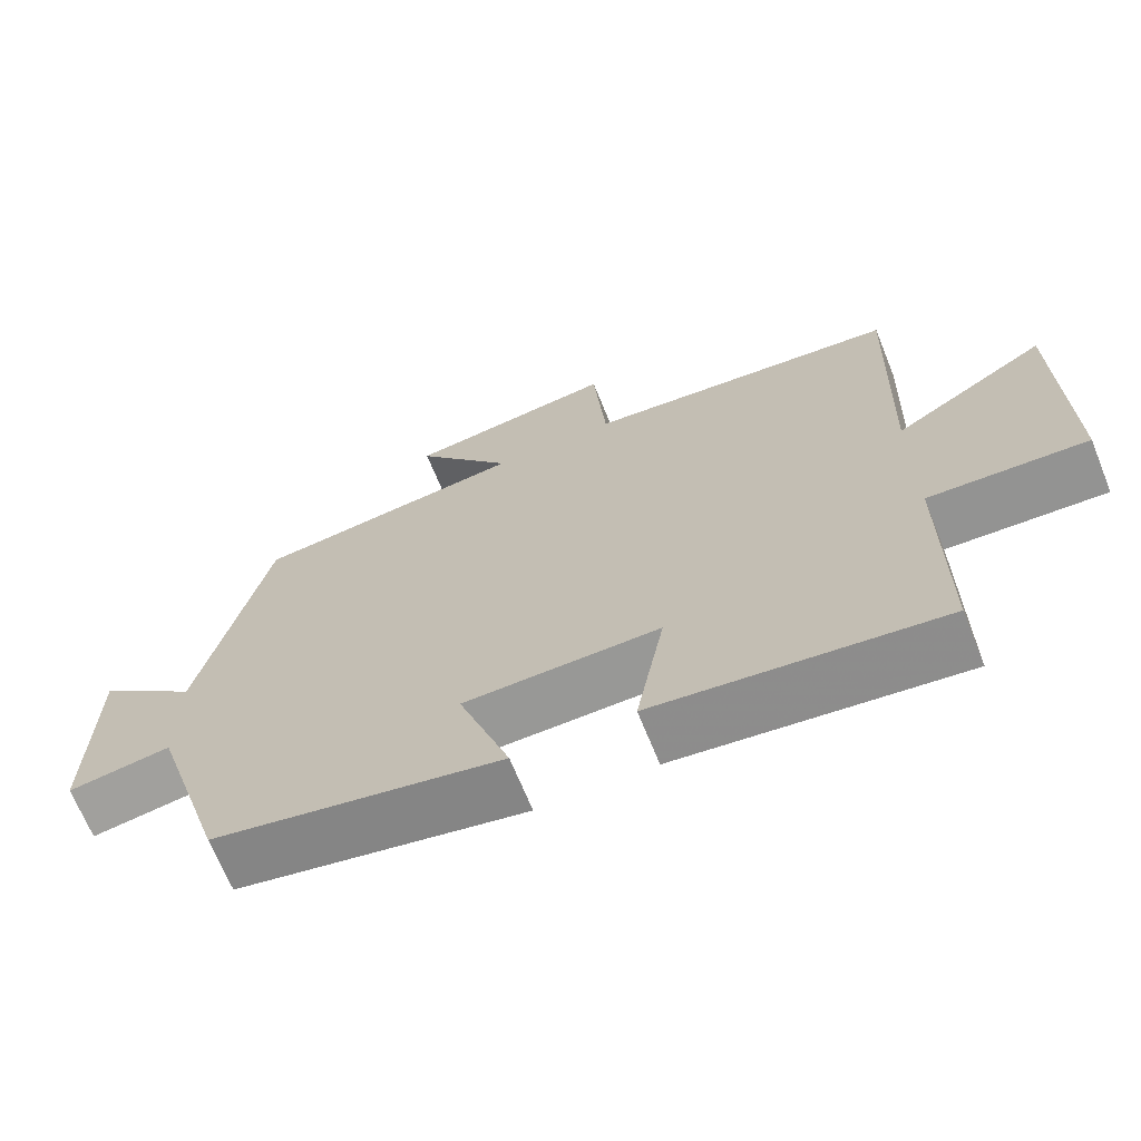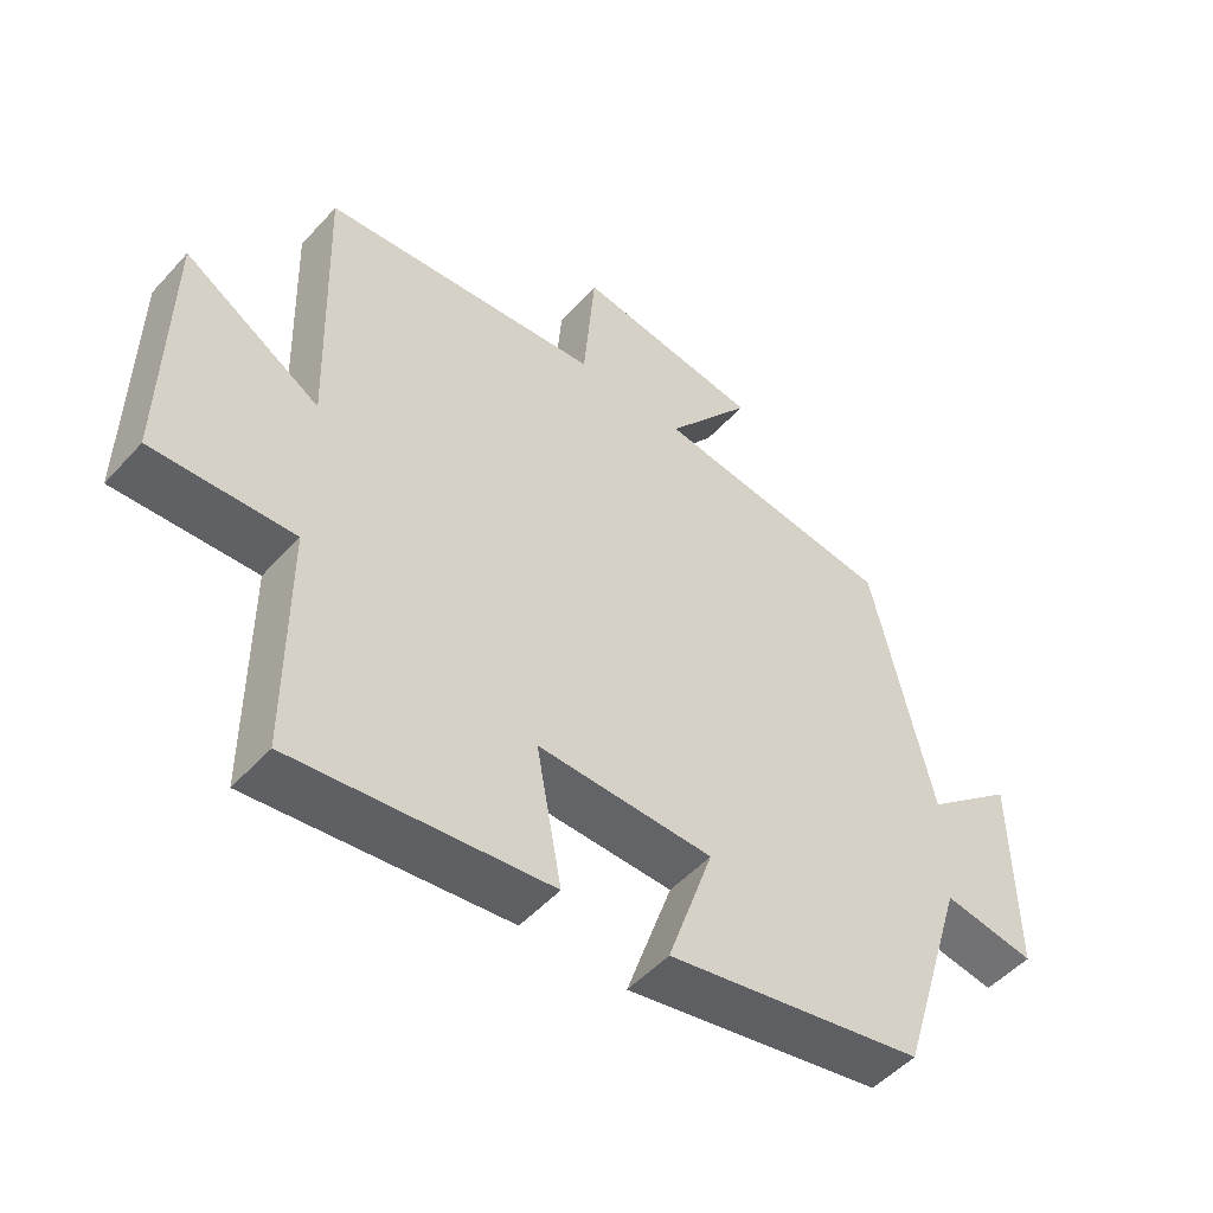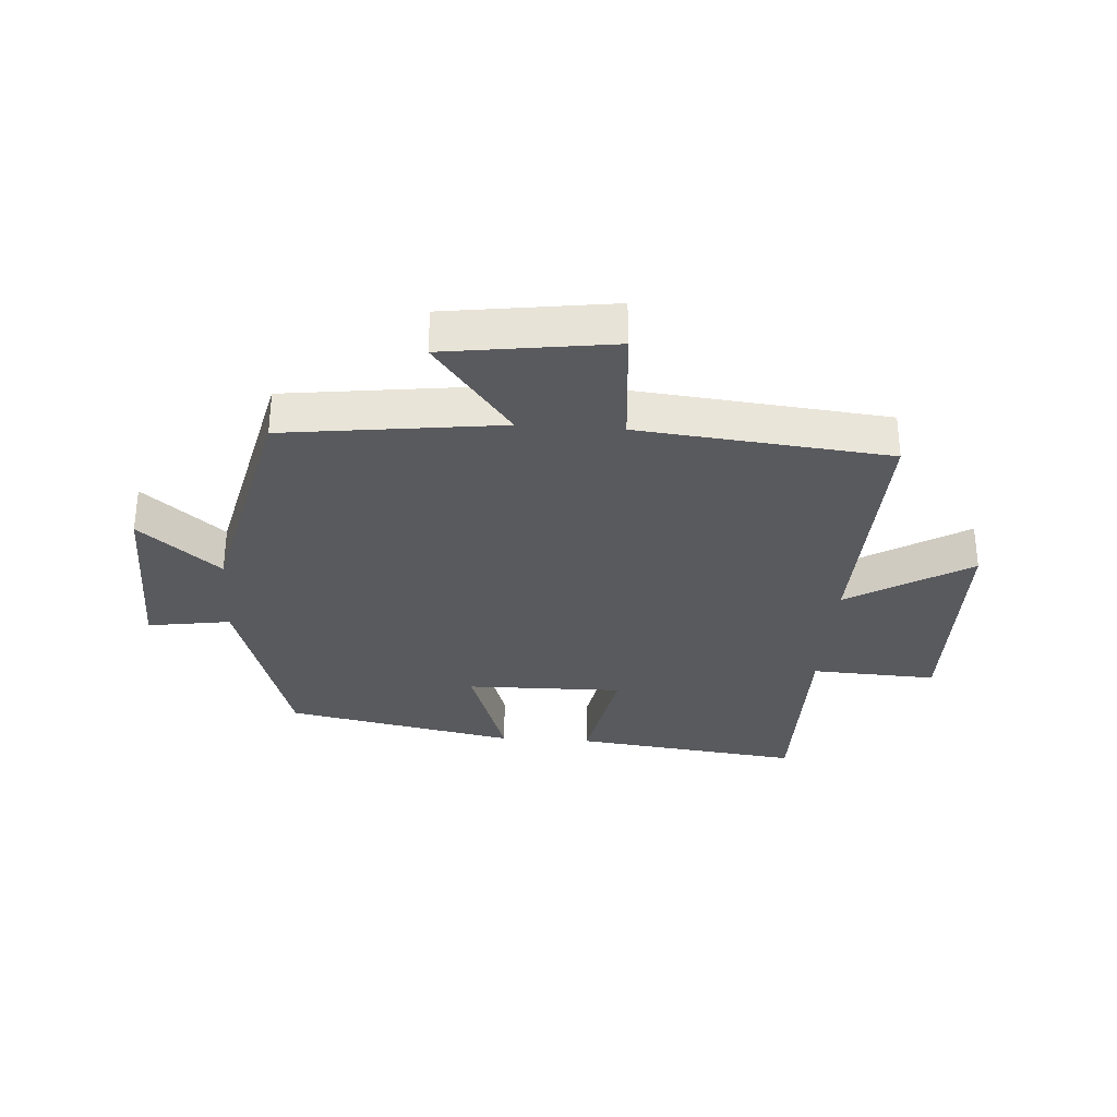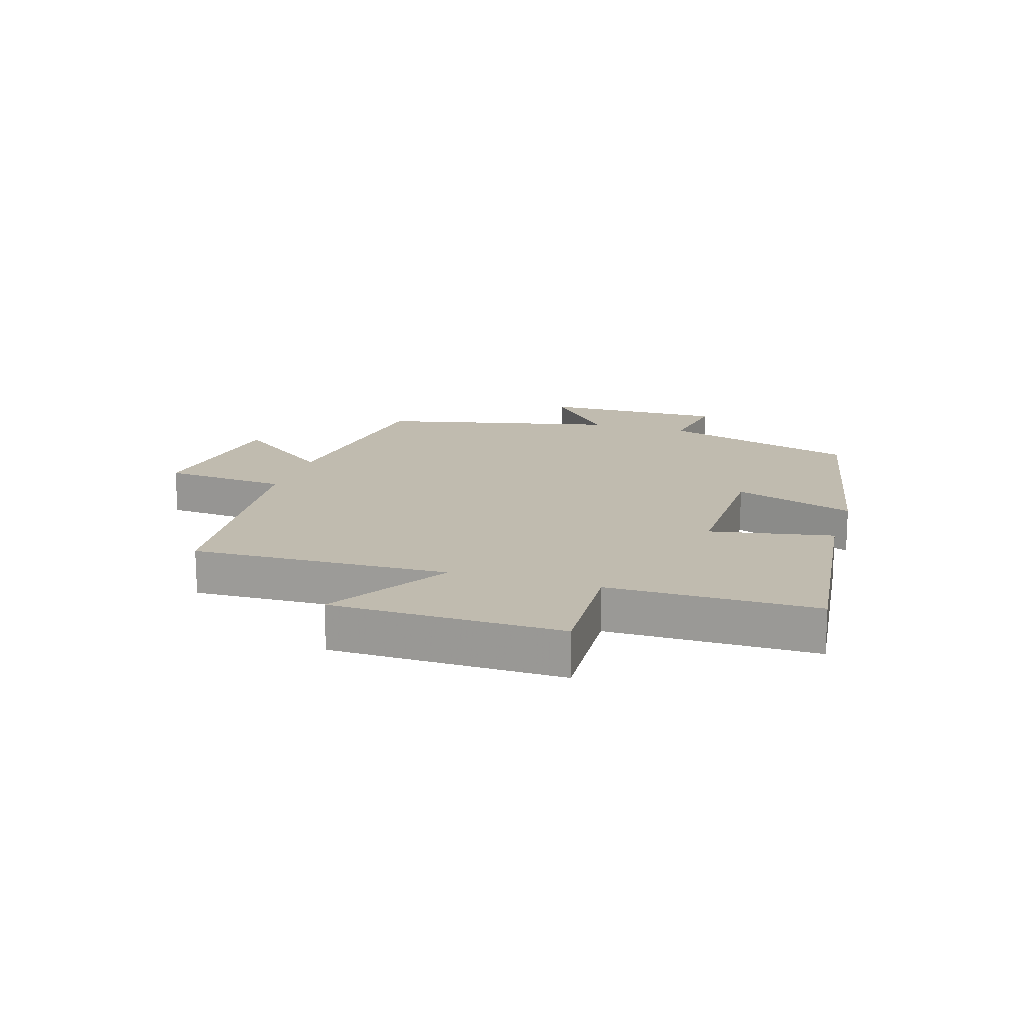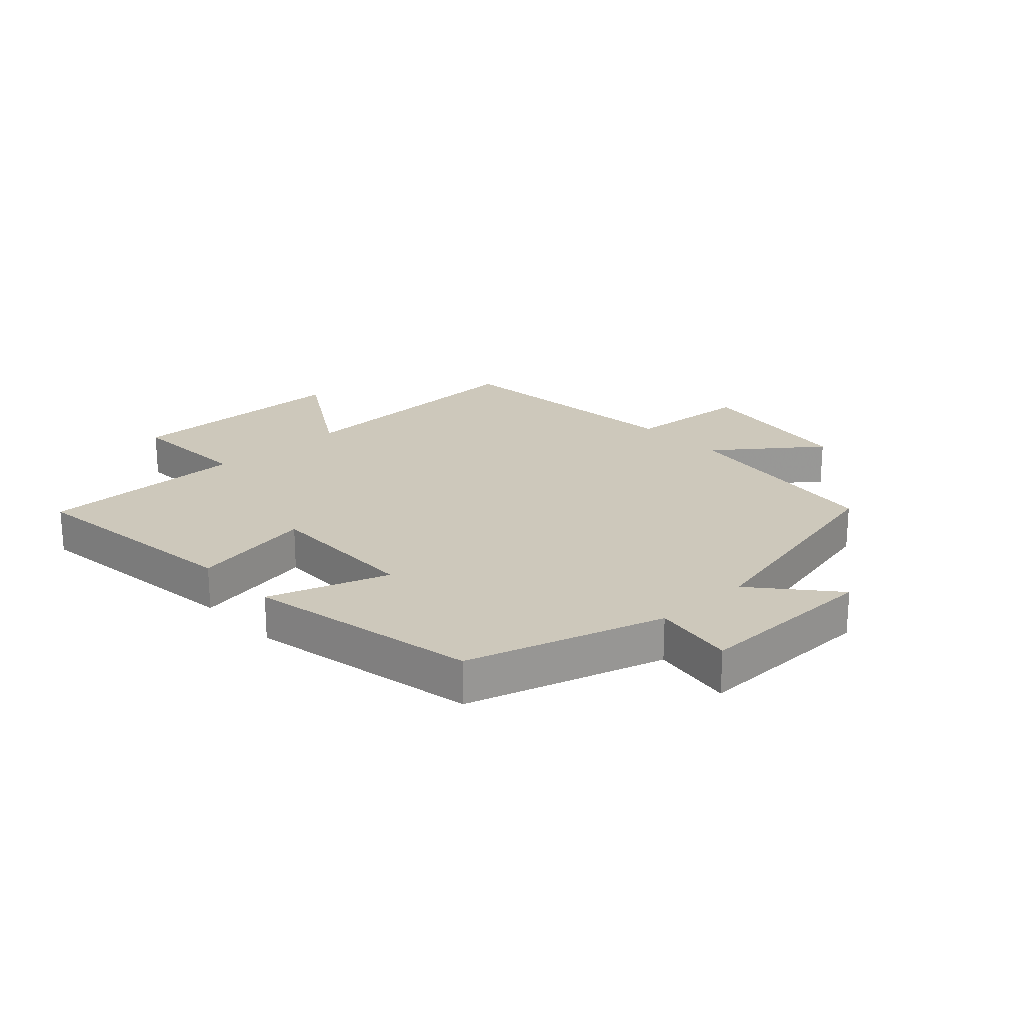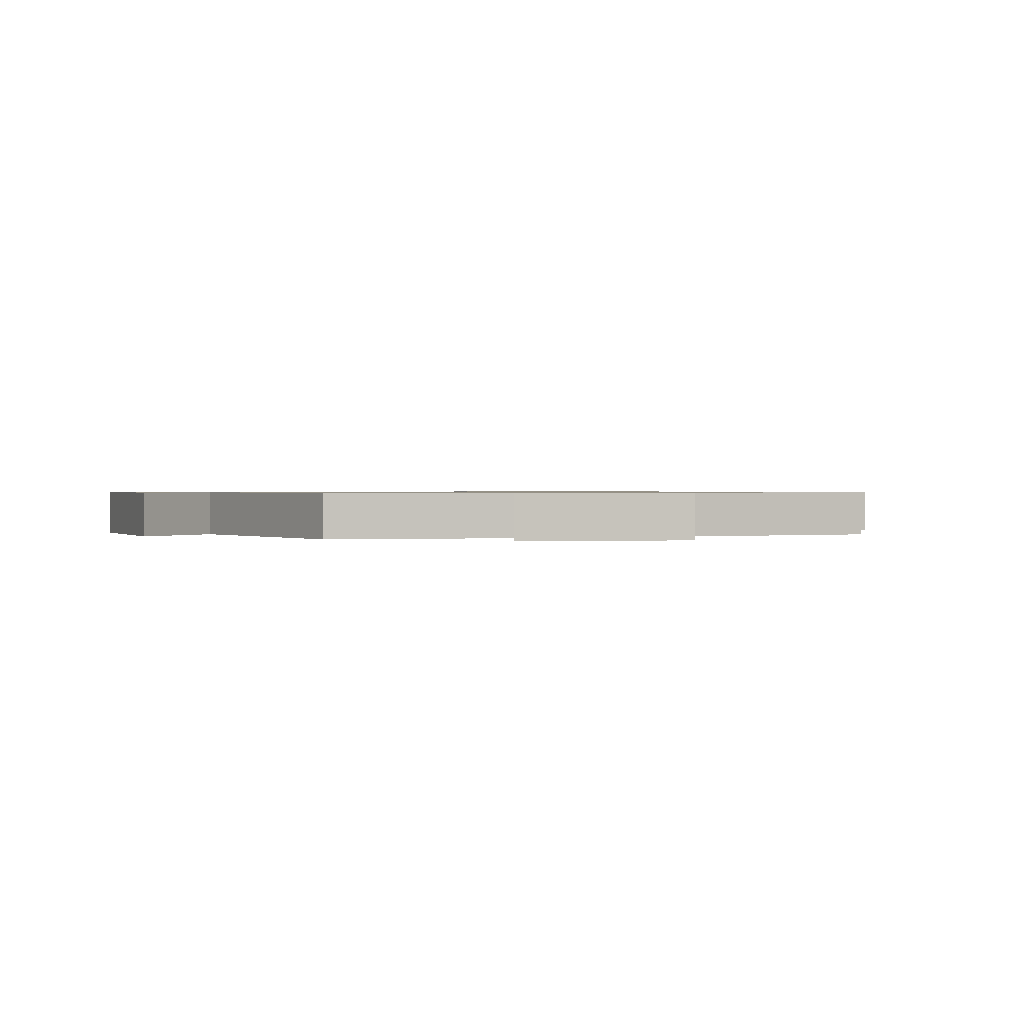
<metadata>
{"format":"obj","ext":"obj","renderer":"f3d","projection":"perspective","resolution":1024,"background":"white","views":[{"elev":-68.0,"azim":22.0,"up":"+Z"},{"elev":-50.8,"azim":139.5,"up":"+Z"},{"elev":-31.4,"azim":-4.0,"up":"+Y"},{"elev":16.1,"azim":107.2,"up":"+Y"},{"elev":22.0,"azim":-133.0,"up":"+Y"},{"elev":0.7,"azim":-20.8,"up":"+Y"}]}
</metadata>
<code>
v 0.513 0.07 0.459
v 0.5 0.07 0.039
v 0.699 0.07 0.161
v 0.705 0.07 -0.215
v 0.5 0.07 -0.205
v 0.5 0.07 -0.545
v 0.128 0.07 -0.5
v 0.165 0.07 -0.299
v -0.091 0.07 -0.303
v -0.024 0.07 -0.5
v -0.401 0.07 -0.425
v -0.5 0.07 -0.103
v -0.635 0.07 -0.124
v -0.631 0.07 0.178
v -0.5 0.07 0.067
v -0.412 0.07 0.455
v -0.058 0.07 0.5
v -0.185 0.07 0.666
v 0.087 0.07 0.704
v 0.104 0.07 0.5
v 0.513 0 0.459
v 0.5 0 0.039
v 0.699 0 0.161
v 0.705 0 -0.215
v 0.5 0 -0.205
v 0.5 0 -0.545
v 0.128 0 -0.5
v 0.165 0 -0.299
v -0.091 0 -0.303
v -0.024 0 -0.5
v -0.401 0 -0.425
v -0.5 0 -0.103
v -0.635 0 -0.124
v -0.631 0 0.178
v -0.5 0 0.067
v -0.412 0 0.455
v -0.058 0 0.5
v -0.185 0 0.666
v 0.087 0 0.704
v 0.104 0 0.5
f 17 18 19 20
f 20 1 2
f 17 20 2
f 16 17 2
f 15 16 2
f 12 13 14 15
f 11 12 15
f 10 11 15
f 9 10 15
f 8 9 15 2
f 5 6 7 8
f 5 8 2 3
f 3 4 5
f 40 39 38 37
f 22 21 40
f 22 40 37
f 22 37 36
f 22 36 35
f 35 34 33 32
f 35 32 31
f 35 31 30
f 35 30 29
f 22 35 29 28
f 28 27 26 25
f 23 22 28 25
f 25 24 23
f 1 21 22 2
f 2 22 23 3
f 3 23 24 4
f 4 24 25 5
f 5 25 26 6
f 6 26 27 7
f 7 27 28 8
f 8 28 29 9
f 9 29 30 10
f 10 30 31 11
f 11 31 32 12
f 12 32 33 13
f 13 33 34 14
f 14 34 35 15
f 15 35 36 16
f 16 36 37 17
f 17 37 38 18
f 18 38 39 19
f 19 39 40 20
f 20 40 21 1

</code>
